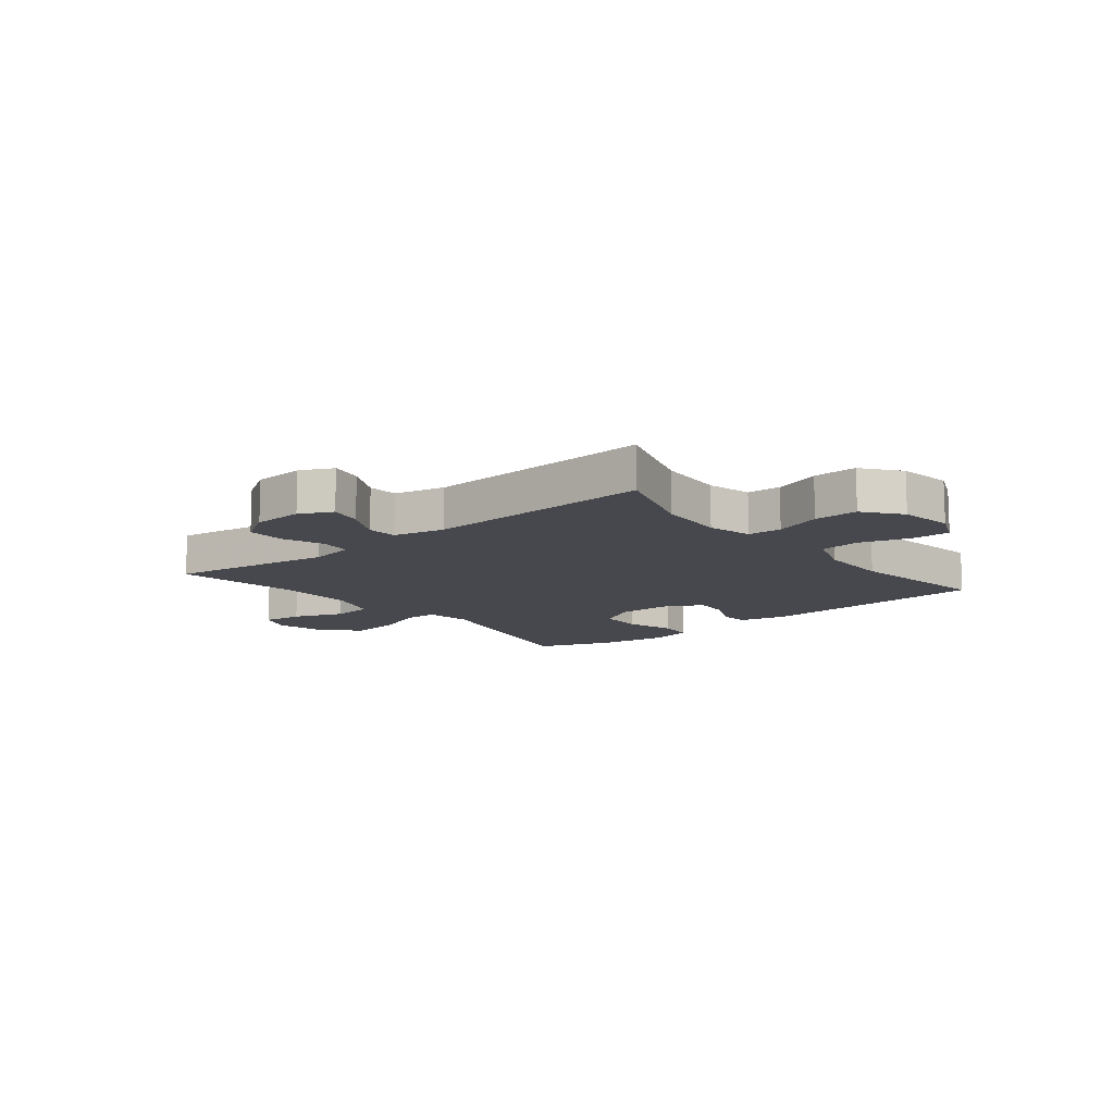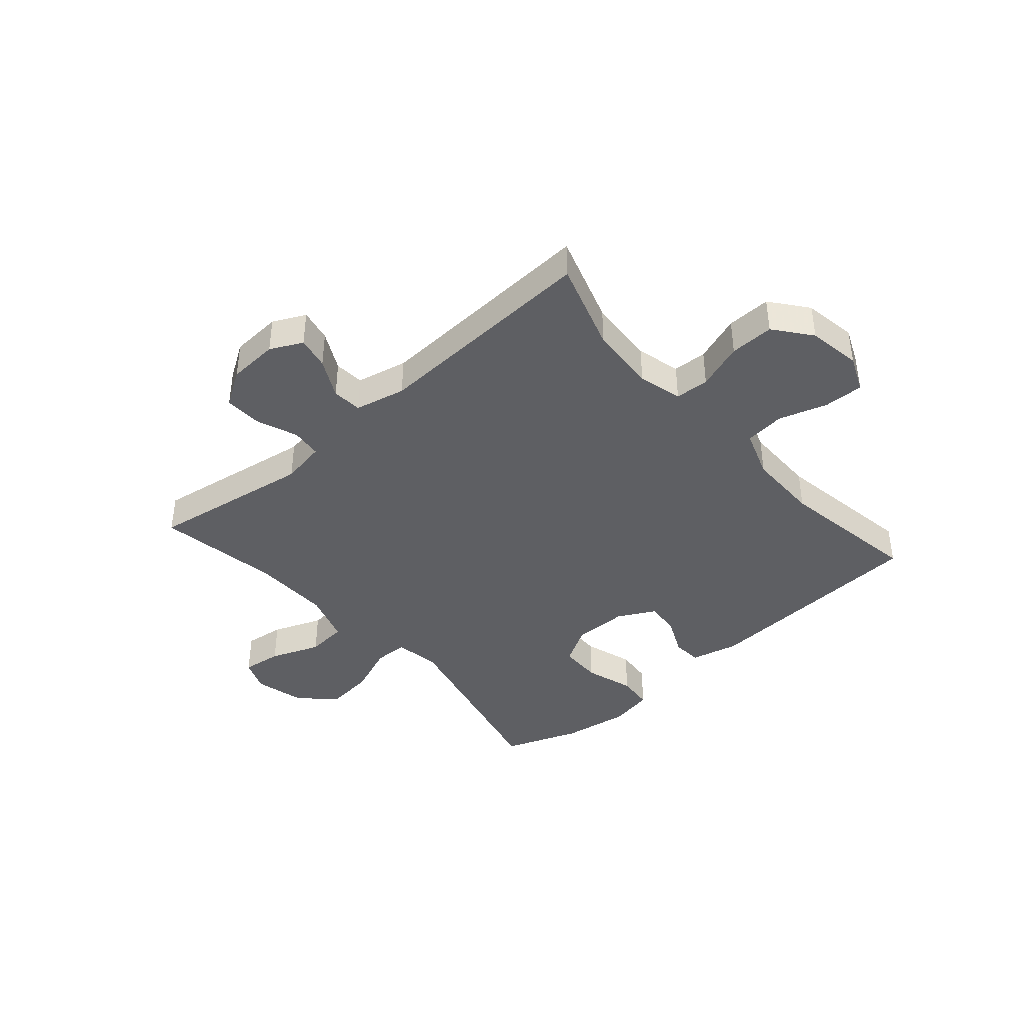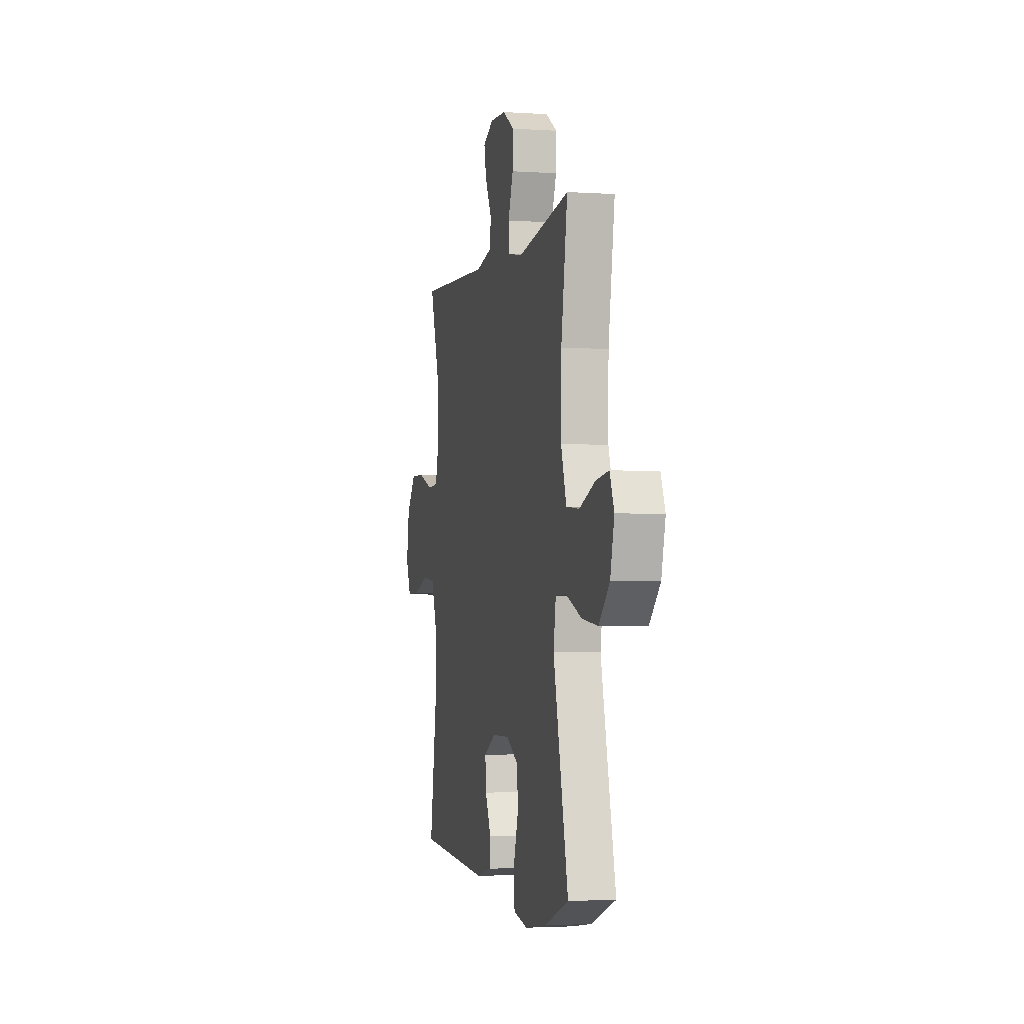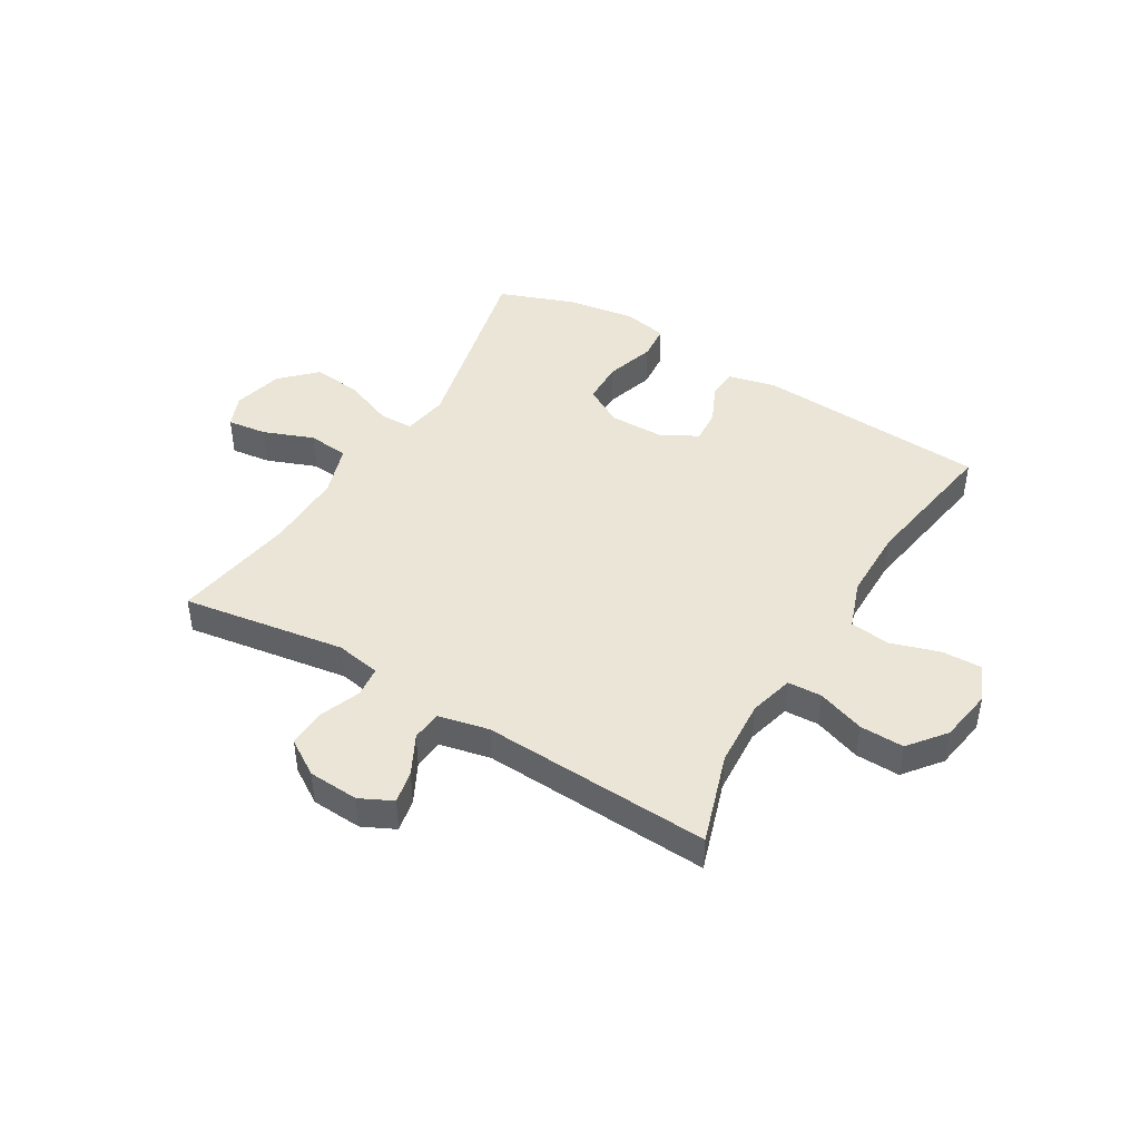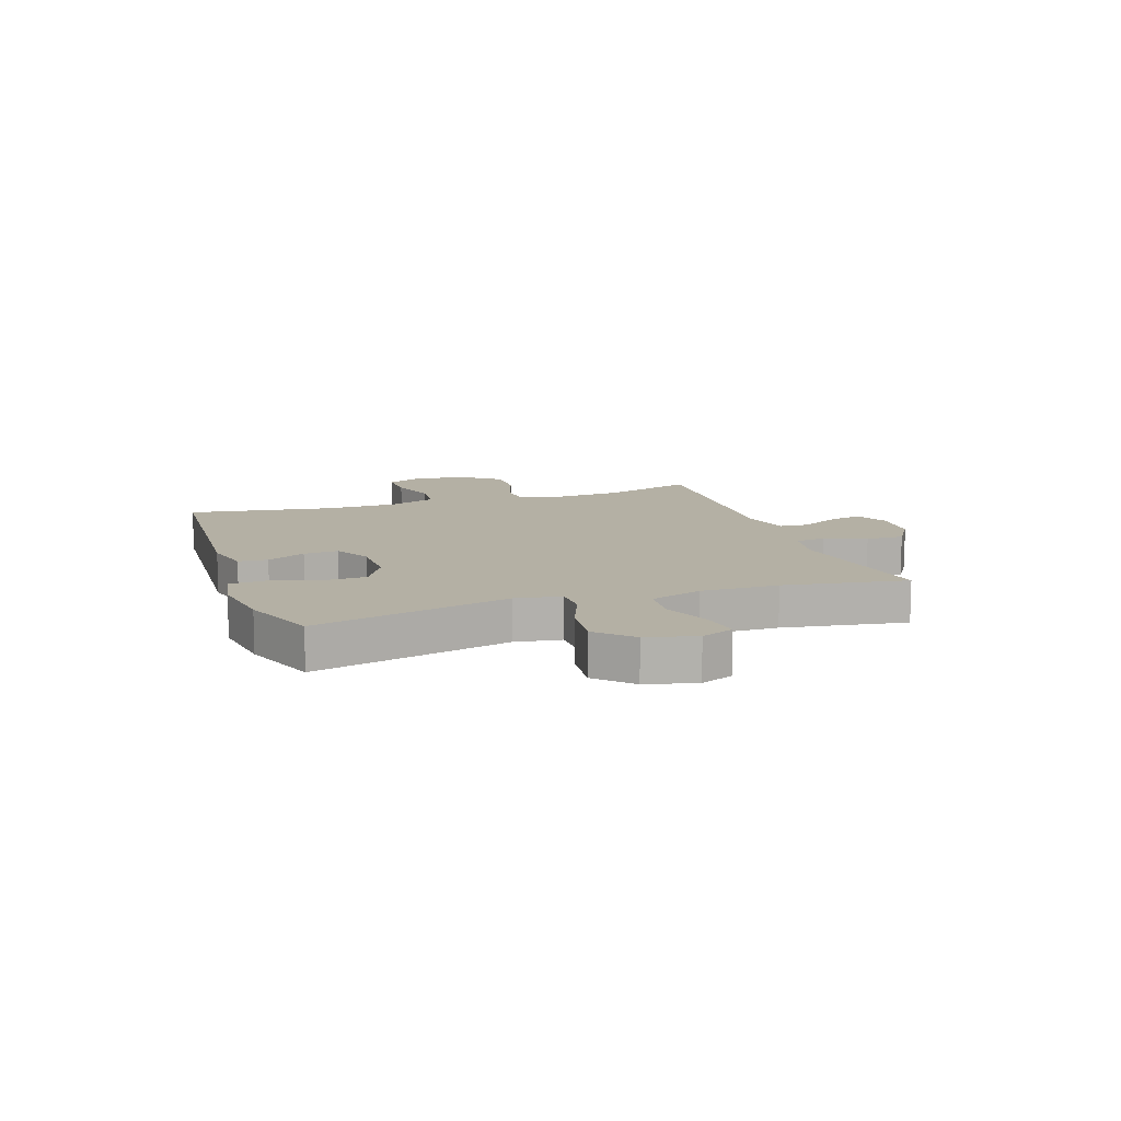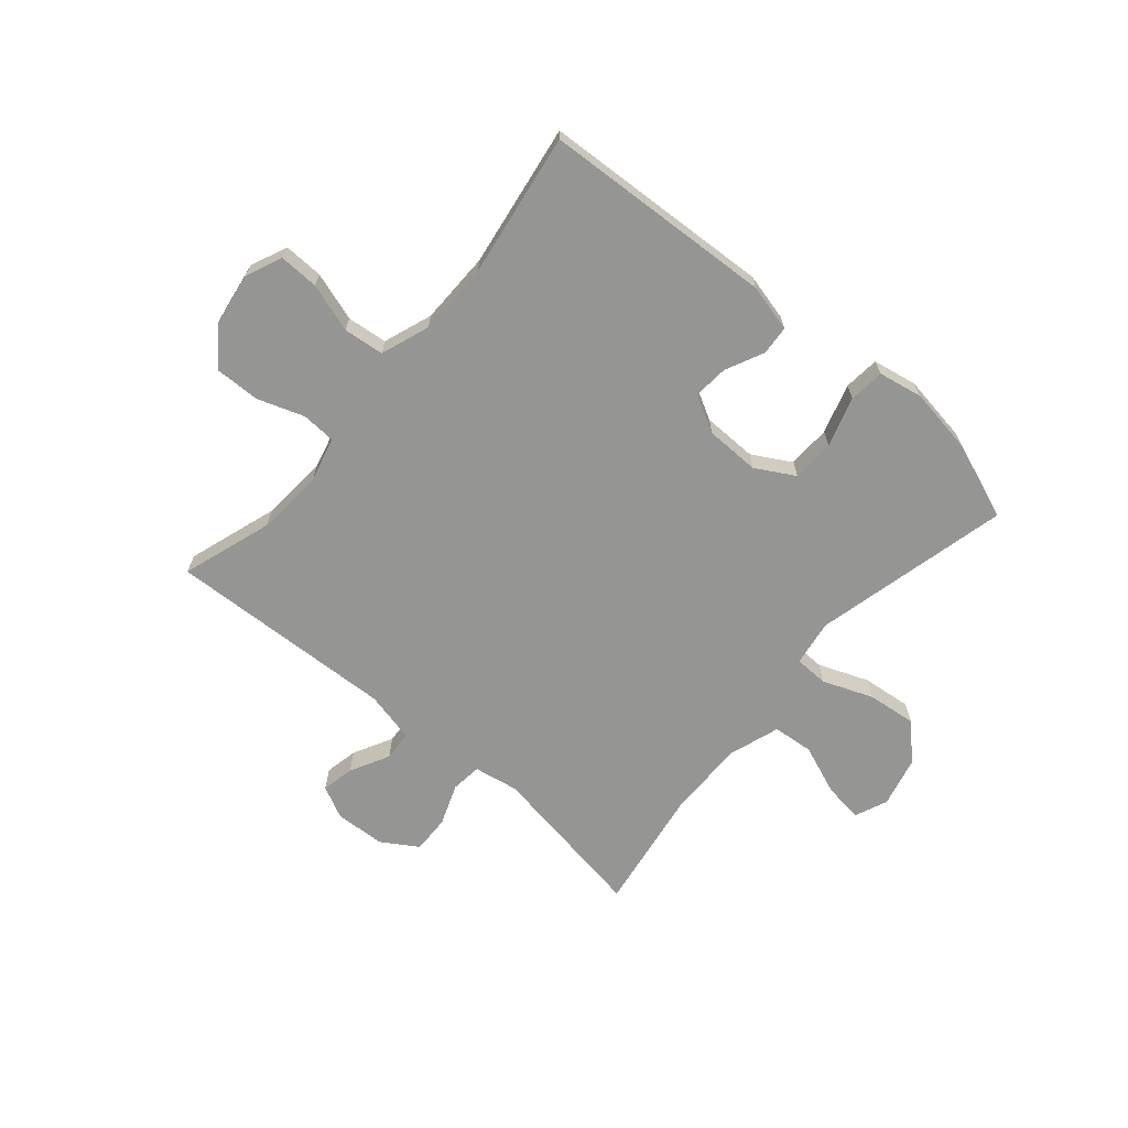
<metadata>
{"format":"obj","ext":"obj","renderer":"f3d","projection":"perspective","resolution":1024,"background":"white","views":[{"elev":-11.9,"azim":39.0,"up":"+Y"},{"elev":-40.8,"azim":41.2,"up":"+Y"},{"elev":-2.9,"azim":-103.0,"up":"+Z"},{"elev":44.4,"azim":31.0,"up":"+Y"},{"elev":11.5,"azim":-108.9,"up":"+Y"},{"elev":-67.4,"azim":139.3,"up":"+Y"}]}
</metadata>
<code>
v 0.5 0.07 -0.5
v 0.092 0.07 -0.525
v 0.008 0.07 -0.505
v 0.004 0.07 -0.453
v 0.036 0.07 -0.385
v 0.041 0.07 -0.324
v -0.024 0.07 -0.289
v -0.12 0.07 -0.288
v -0.188 0.07 -0.327
v -0.19 0.07 -0.403
v -0.163 0.07 -0.49
v -0.169 0.07 -0.553
v -0.247 0.07 -0.568
v -0.366 0.07 -0.55
v -0.5 0.07 -0.5
v -0.418 0.07 -0.153
v -0.431 0.07 -0.072
v -0.491 0.07 -0.071
v -0.579 0.07 -0.106
v -0.666 0.07 -0.116
v -0.725 0.07 -0.057
v -0.747 0.07 0.031
v -0.723 0.07 0.089
v -0.653 0.07 0.08
v -0.565 0.07 0.046
v -0.493 0.07 0.053
v -0.463 0.07 0.144
v -0.465 0.07 0.282
v -0.5 0.07 0.5
v -0.213 0.07 0.455
v -0.134 0.07 0.469
v -0.128 0.07 0.523
v -0.156 0.07 0.596
v -0.158 0.07 0.663
v -0.095 0.07 0.703
v -0.006 0.07 0.708
v 0.051 0.07 0.68
v 0.039 0.07 0.622
v 0.003 0.07 0.553
v 0.007 0.07 0.5
v 0.097 0.07 0.48
v 0.5 0.07 0.5
v 0.448 0.07 0.34
v 0.44 0.07 0.221
v 0.46 0.07 0.143
v 0.52 0.07 0.14
v 0.603 0.07 0.169
v 0.681 0.07 0.171
v 0.732 0.07 0.106
v 0.747 0.07 0.012
v 0.719 0.07 -0.053
v 0.649 0.07 -0.051
v 0.563 0.07 -0.024
v 0.492 0.07 -0.032
v 0.461 0.07 -0.118
v 0.46 0.07 -0.246
v 0.5 0 -0.5
v 0.092 0 -0.525
v 0.008 0 -0.505
v 0.004 0 -0.453
v 0.036 0 -0.385
v 0.041 0 -0.324
v -0.024 0 -0.289
v -0.12 0 -0.288
v -0.188 0 -0.327
v -0.19 0 -0.403
v -0.163 0 -0.49
v -0.169 0 -0.553
v -0.247 0 -0.568
v -0.366 0 -0.55
v -0.5 0 -0.5
v -0.418 0 -0.153
v -0.431 0 -0.072
v -0.491 0 -0.071
v -0.579 0 -0.106
v -0.666 0 -0.116
v -0.725 0 -0.057
v -0.747 0 0.031
v -0.723 0 0.089
v -0.653 0 0.08
v -0.565 0 0.046
v -0.493 0 0.053
v -0.463 0 0.144
v -0.465 0 0.282
v -0.5 0 0.5
v -0.213 0 0.455
v -0.134 0 0.469
v -0.128 0 0.523
v -0.156 0 0.596
v -0.158 0 0.663
v -0.095 0 0.703
v -0.006 0 0.708
v 0.051 0 0.68
v 0.039 0 0.622
v 0.003 0 0.553
v 0.007 0 0.5
v 0.097 0 0.48
v 0.5 0 0.5
v 0.448 0 0.34
v 0.44 0 0.221
v 0.46 0 0.143
v 0.52 0 0.14
v 0.603 0 0.169
v 0.681 0 0.171
v 0.732 0 0.106
v 0.747 0 0.012
v 0.719 0 -0.053
v 0.649 0 -0.051
v 0.563 0 -0.024
v 0.492 0 -0.032
v 0.461 0 -0.118
v 0.46 0 -0.246
f 51 52 53
f 50 51 53
f 49 50 53
f 48 49 53
f 47 48 53
f 46 47 53
f 45 46 53 54
f 44 45 54 55
f 41 42 43
f 40 41 43 44
f 37 38 39
f 36 37 39
f 35 36 39
f 34 35 39
f 33 34 39
f 32 33 39
f 31 32 39 40
f 28 29 30
f 27 28 30 31
f 44 55 56
f 40 44 56
f 31 40 56
f 27 31 56
f 26 27 56
f 23 24 25
f 22 23 25
f 21 22 25
f 20 21 25
f 19 20 25
f 18 19 25
f 14 15 16
f 13 14 16
f 12 13 16
f 11 12 16
f 10 11 16
f 9 10 16 17
f 8 9 17
f 7 8 17
f 3 4 5
f 2 3 5
f 1 2 5
f 56 1 5
f 56 5 6
f 26 56 6 7
f 17 18 25 26
f 7 17 26
f 109 108 107
f 109 107 106
f 109 106 105
f 109 105 104
f 109 104 103
f 109 103 102
f 110 109 102 101
f 111 110 101 100
f 99 98 97
f 100 99 97 96
f 95 94 93
f 95 93 92
f 95 92 91
f 95 91 90
f 95 90 89
f 95 89 88
f 96 95 88 87
f 86 85 84
f 87 86 84 83
f 112 111 100
f 112 100 96
f 112 96 87
f 112 87 83
f 112 83 82
f 81 80 79
f 81 79 78
f 81 78 77
f 81 77 76
f 81 76 75
f 81 75 74
f 72 71 70
f 72 70 69
f 72 69 68
f 72 68 67
f 72 67 66
f 73 72 66 65
f 73 65 64
f 73 64 63
f 61 60 59
f 61 59 58
f 61 58 57
f 61 57 112
f 62 61 112
f 63 62 112 82
f 82 81 74 73
f 82 73 63
f 1 57 58 2
f 2 58 59 3
f 3 59 60 4
f 4 60 61 5
f 5 61 62 6
f 6 62 63 7
f 7 63 64 8
f 8 64 65 9
f 9 65 66 10
f 10 66 67 11
f 11 67 68 12
f 12 68 69 13
f 13 69 70 14
f 14 70 71 15
f 15 71 72 16
f 16 72 73 17
f 17 73 74 18
f 18 74 75 19
f 19 75 76 20
f 20 76 77 21
f 21 77 78 22
f 22 78 79 23
f 23 79 80 24
f 24 80 81 25
f 25 81 82 26
f 26 82 83 27
f 27 83 84 28
f 28 84 85 29
f 29 85 86 30
f 30 86 87 31
f 31 87 88 32
f 32 88 89 33
f 33 89 90 34
f 34 90 91 35
f 35 91 92 36
f 36 92 93 37
f 37 93 94 38
f 38 94 95 39
f 39 95 96 40
f 40 96 97 41
f 41 97 98 42
f 42 98 99 43
f 43 99 100 44
f 44 100 101 45
f 45 101 102 46
f 46 102 103 47
f 47 103 104 48
f 48 104 105 49
f 49 105 106 50
f 50 106 107 51
f 51 107 108 52
f 52 108 109 53
f 53 109 110 54
f 54 110 111 55
f 55 111 112 56
f 56 112 57 1

</code>
